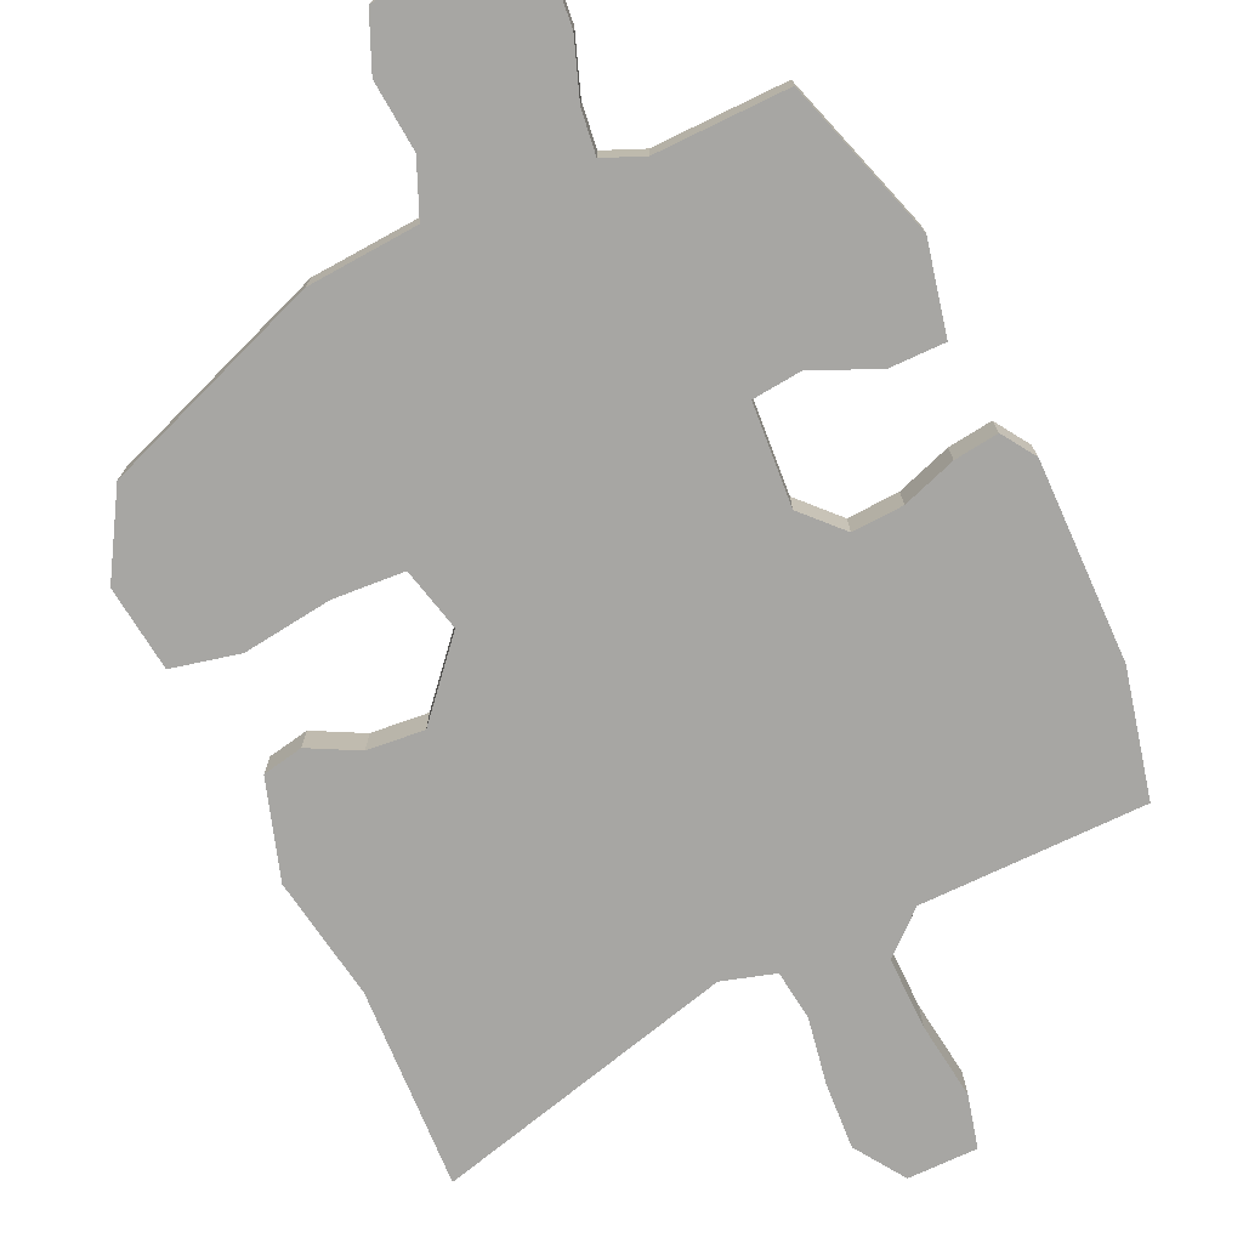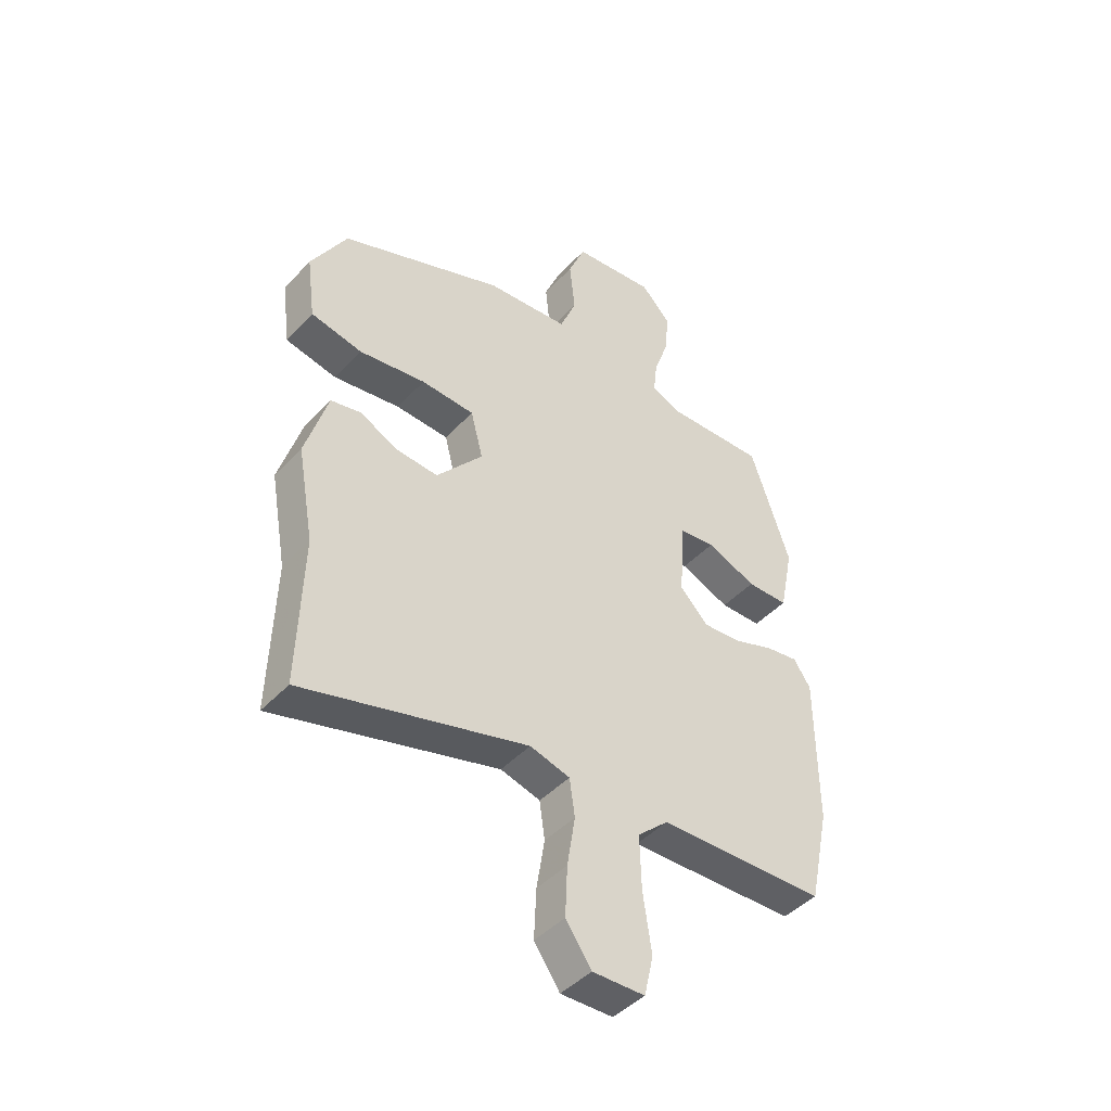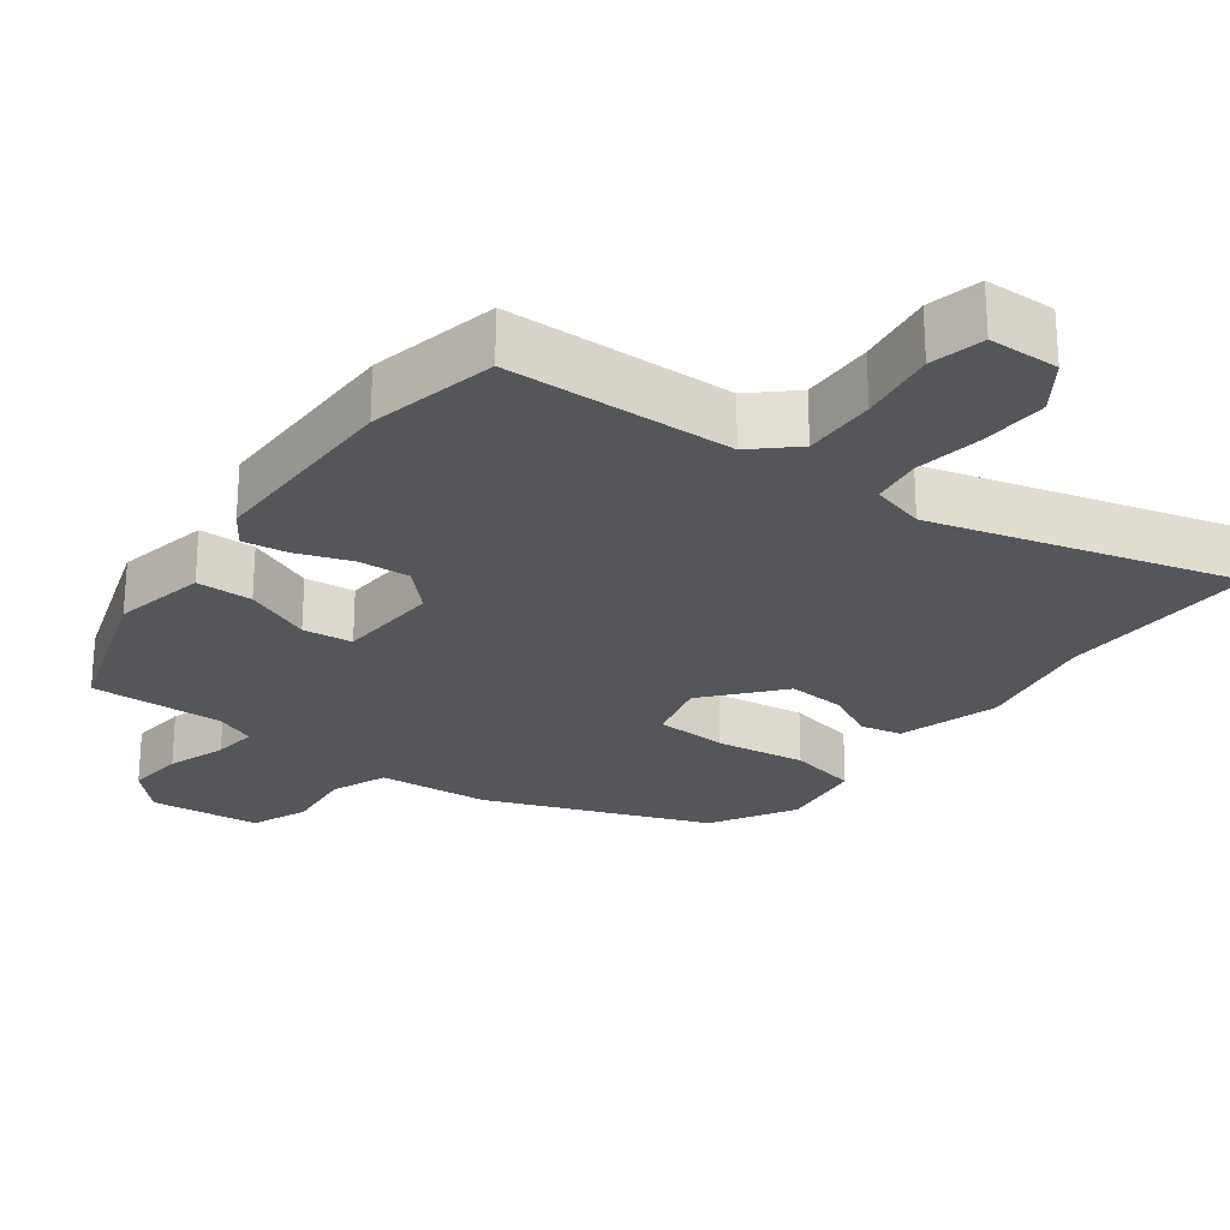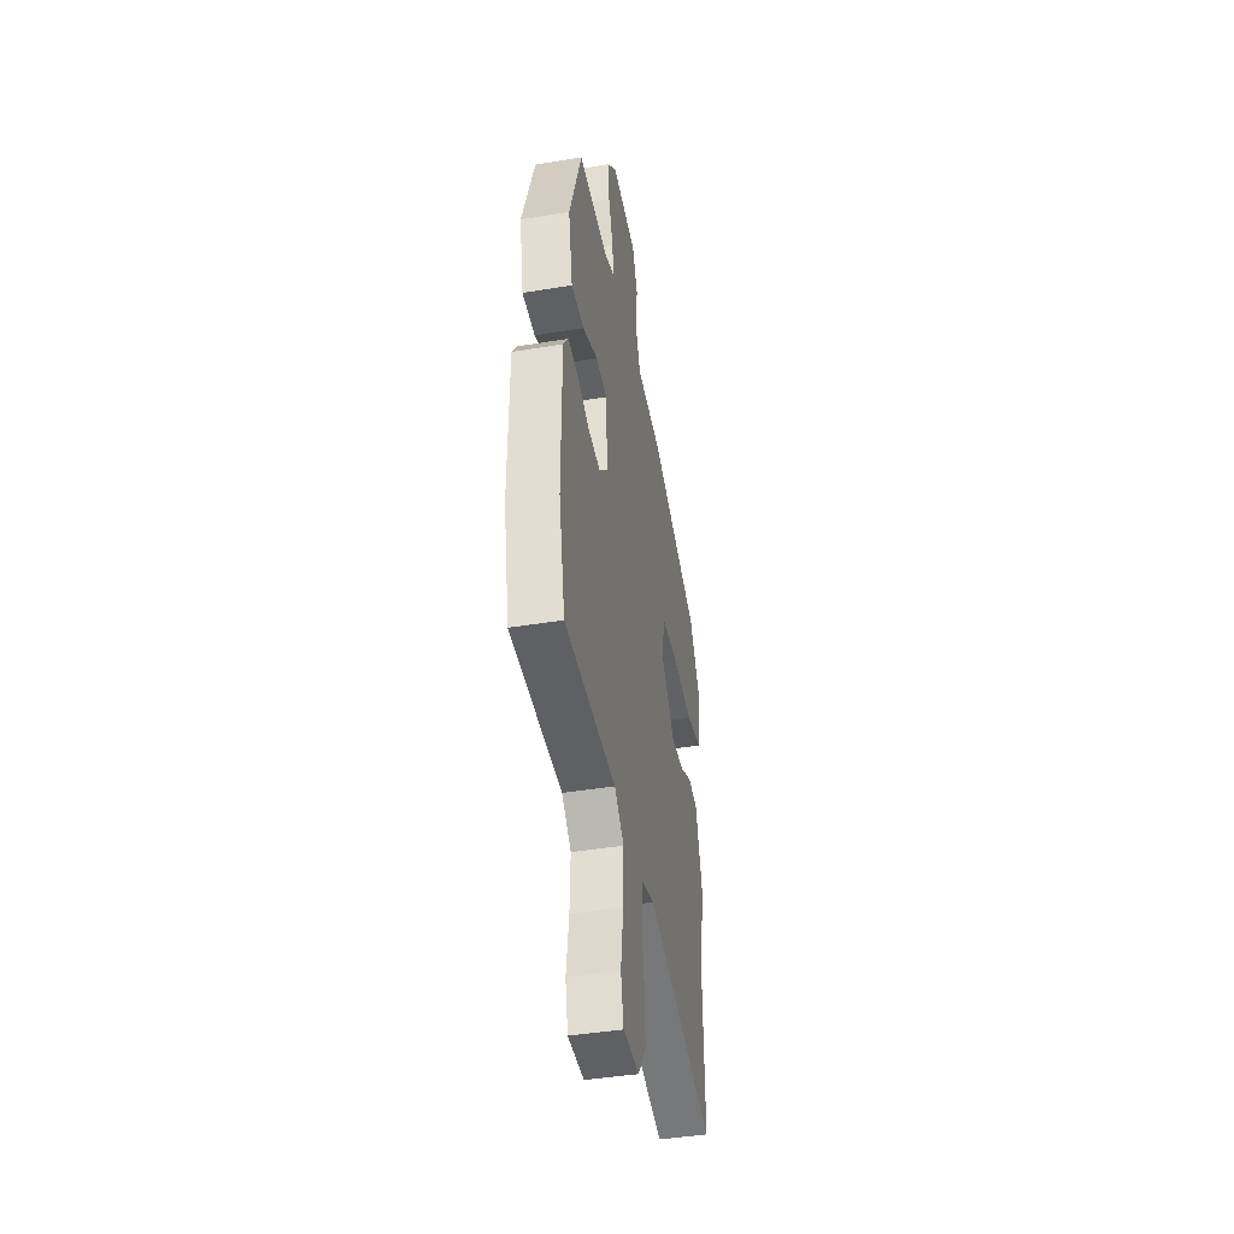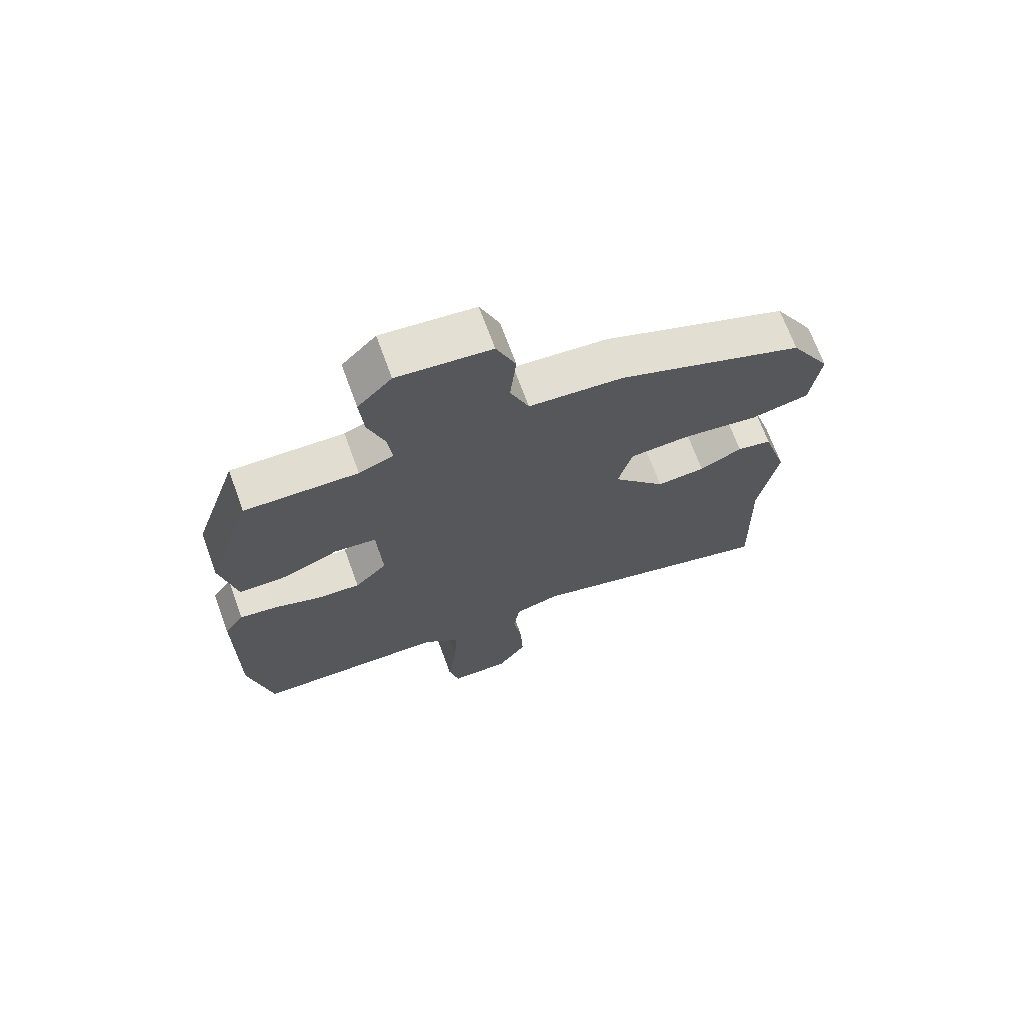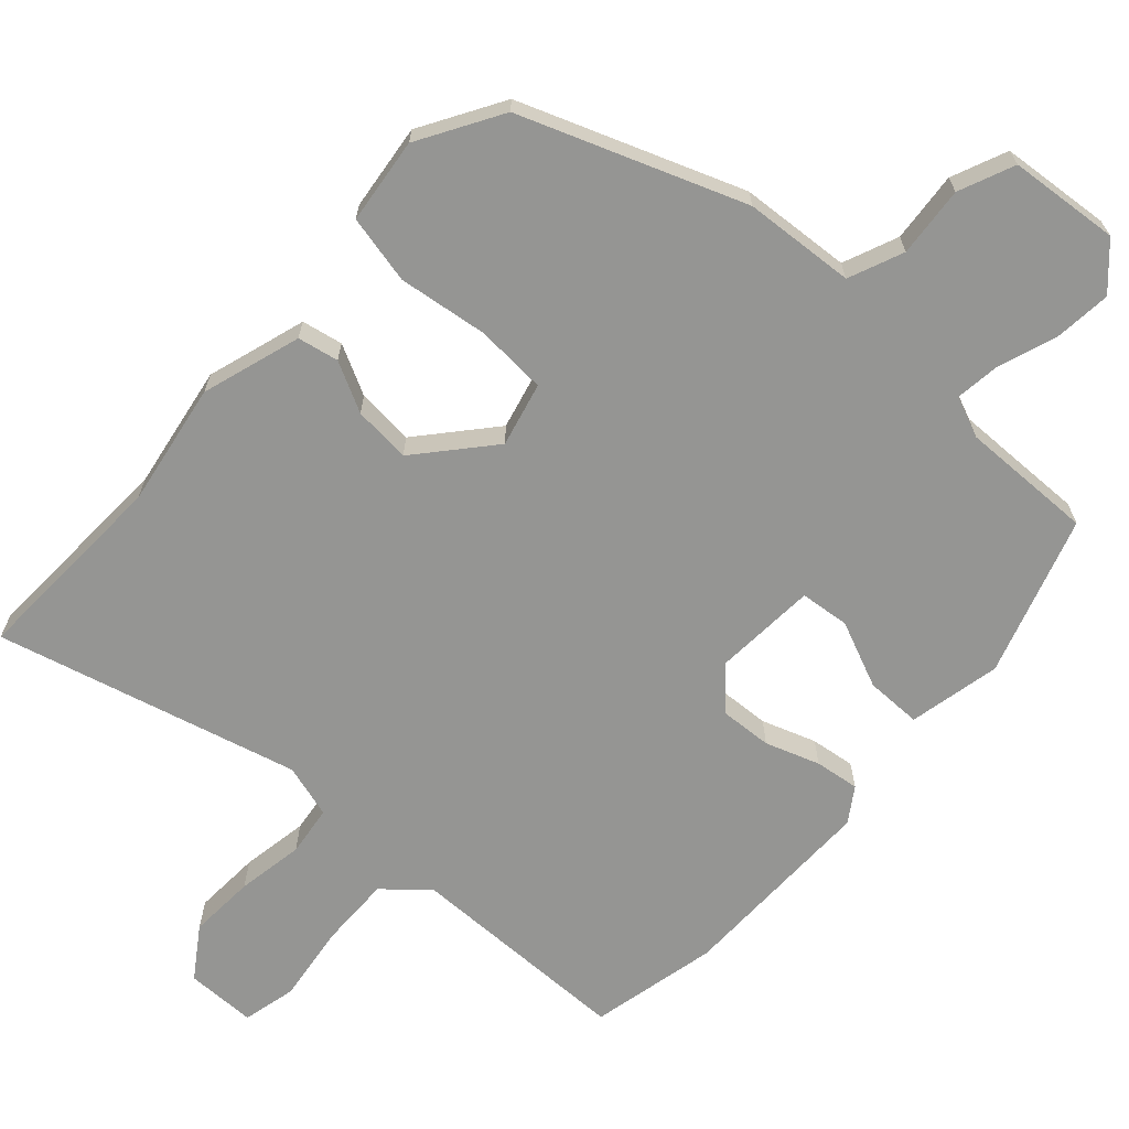
<metadata>
{"format":"obj","ext":"obj","renderer":"f3d","projection":"perspective","resolution":1024,"background":"white","views":[{"elev":-74.2,"azim":24.0,"up":"+Y"},{"elev":-44.6,"azim":-39.5,"up":"+Z"},{"elev":-25.2,"azim":143.2,"up":"+Y"},{"elev":-42.7,"azim":101.2,"up":"+Z"},{"elev":69.9,"azim":159.9,"up":"+Z"},{"elev":-67.3,"azim":-42.8,"up":"+Y"}]}
</metadata>
<code>
v 0.538 0.07 -0.322
v 0.5 0.07 -0.501
v 0.185 0.07 -0.509
v 0.127 0.07 -0.562
v 0.13 0.07 -0.663
v 0.146 0.07 -0.771
v 0.129 0.07 -0.846
v 0.031 0.07 -0.848
v -0.017 0.07 -0.779
v -0.013 0.07 -0.686
v 0.002 0.07 -0.592
v -0.008 0.07 -0.522
v -0.083 0.07 -0.501
v -0.503 0.07 -0.616
v -0.495 0.07 -0.334
v -0.526 0.07 -0.161
v -0.484 0.07 -0.022
v -0.427 0.07 -0.01
v -0.357 0.07 -0.045
v -0.277 0.07 -0.051
v -0.19 0.07 0.052
v -0.213 0.07 0.141
v -0.313 0.07 0.146
v -0.438 0.07 0.128
v -0.534 0.07 0.148
v -0.55 0.07 0.268
v -0.483 0.07 0.384
v -0.176 0.07 0.503
v -0.021 0.07 0.516
v 0.01 0.07 0.593
v 0 0.07 0.691
v 0.032 0.07 0.769
v 0.186 0.07 0.785
v 0.242 0.07 0.727
v 0.235 0.07 0.646
v 0.207 0.07 0.564
v 0.2 0.07 0.502
v 0.257 0.07 0.479
v 0.443 0.07 0.485
v 0.517 0.07 0.264
v 0.491 0.07 0.135
v 0.413 0.07 0.134
v 0.32 0.07 0.173
v 0.251 0.07 0.165
v 0.243 0.07 0.021
v 0.296 0.07 -0.033
v 0.368 0.07 -0.028
v 0.443 0.07 -0.001
v 0.505 0.07 0.008
v 0.537 0.07 -0.039
v 0.538 0 -0.322
v 0.5 0 -0.501
v 0.185 0 -0.509
v 0.127 0 -0.562
v 0.13 0 -0.663
v 0.146 0 -0.771
v 0.129 0 -0.846
v 0.031 0 -0.848
v -0.017 0 -0.779
v -0.013 0 -0.686
v 0.002 0 -0.592
v -0.008 0 -0.522
v -0.083 0 -0.501
v -0.503 0 -0.616
v -0.495 0 -0.334
v -0.526 0 -0.161
v -0.484 0 -0.022
v -0.427 0 -0.01
v -0.357 0 -0.045
v -0.277 0 -0.051
v -0.19 0 0.052
v -0.213 0 0.141
v -0.313 0 0.146
v -0.438 0 0.128
v -0.534 0 0.148
v -0.55 0 0.268
v -0.483 0 0.384
v -0.176 0 0.503
v -0.021 0 0.516
v 0.01 0 0.593
v 0 0 0.691
v 0.032 0 0.769
v 0.186 0 0.785
v 0.242 0 0.727
v 0.235 0 0.646
v 0.207 0 0.564
v 0.2 0 0.502
v 0.257 0 0.479
v 0.443 0 0.485
v 0.517 0 0.264
v 0.491 0 0.135
v 0.413 0 0.134
v 0.32 0 0.173
v 0.251 0 0.165
v 0.243 0 0.021
v 0.296 0 -0.033
v 0.368 0 -0.028
v 0.443 0 -0.001
v 0.505 0 0.008
v 0.537 0 -0.039
f 1 2 3
f 50 1 3
f 49 50 3
f 48 49 3
f 47 48 3
f 46 47 3 4
f 45 46 4
f 44 45 4
f 41 42 43
f 40 41 43
f 39 40 43
f 38 39 43
f 37 38 43 44
f 34 35 36
f 33 34 36
f 32 33 36
f 31 32 36
f 30 31 36
f 29 30 36 37
f 28 29 37
f 27 28 37
f 26 27 37
f 25 26 37
f 24 25 37
f 23 24 37
f 22 23 37 44
f 17 18 19
f 16 17 19
f 15 16 19
f 15 19 20
f 14 15 20
f 13 14 20
f 12 13 20 21
f 9 10 11
f 8 9 11
f 7 8 11
f 6 7 11
f 5 6 11
f 4 5 11 12
f 21 22 44
f 12 21 44
f 4 12 44
f 53 52 51
f 53 51 100
f 53 100 99
f 53 99 98
f 53 98 97
f 54 53 97 96
f 54 96 95
f 54 95 94
f 93 92 91
f 93 91 90
f 93 90 89
f 93 89 88
f 94 93 88 87
f 86 85 84
f 86 84 83
f 86 83 82
f 86 82 81
f 86 81 80
f 87 86 80 79
f 87 79 78
f 87 78 77
f 87 77 76
f 87 76 75
f 87 75 74
f 87 74 73
f 94 87 73 72
f 69 68 67
f 69 67 66
f 69 66 65
f 70 69 65
f 70 65 64
f 70 64 63
f 71 70 63 62
f 61 60 59
f 61 59 58
f 61 58 57
f 61 57 56
f 61 56 55
f 62 61 55 54
f 94 72 71
f 94 71 62
f 94 62 54
f 1 51 52 2
f 2 52 53 3
f 3 53 54 4
f 4 54 55 5
f 5 55 56 6
f 6 56 57 7
f 7 57 58 8
f 8 58 59 9
f 9 59 60 10
f 10 60 61 11
f 11 61 62 12
f 12 62 63 13
f 13 63 64 14
f 14 64 65 15
f 15 65 66 16
f 16 66 67 17
f 17 67 68 18
f 18 68 69 19
f 19 69 70 20
f 20 70 71 21
f 21 71 72 22
f 22 72 73 23
f 23 73 74 24
f 24 74 75 25
f 25 75 76 26
f 26 76 77 27
f 27 77 78 28
f 28 78 79 29
f 29 79 80 30
f 30 80 81 31
f 31 81 82 32
f 32 82 83 33
f 33 83 84 34
f 34 84 85 35
f 35 85 86 36
f 36 86 87 37
f 37 87 88 38
f 38 88 89 39
f 39 89 90 40
f 40 90 91 41
f 41 91 92 42
f 42 92 93 43
f 43 93 94 44
f 44 94 95 45
f 45 95 96 46
f 46 96 97 47
f 47 97 98 48
f 48 98 99 49
f 49 99 100 50
f 50 100 51 1

</code>
